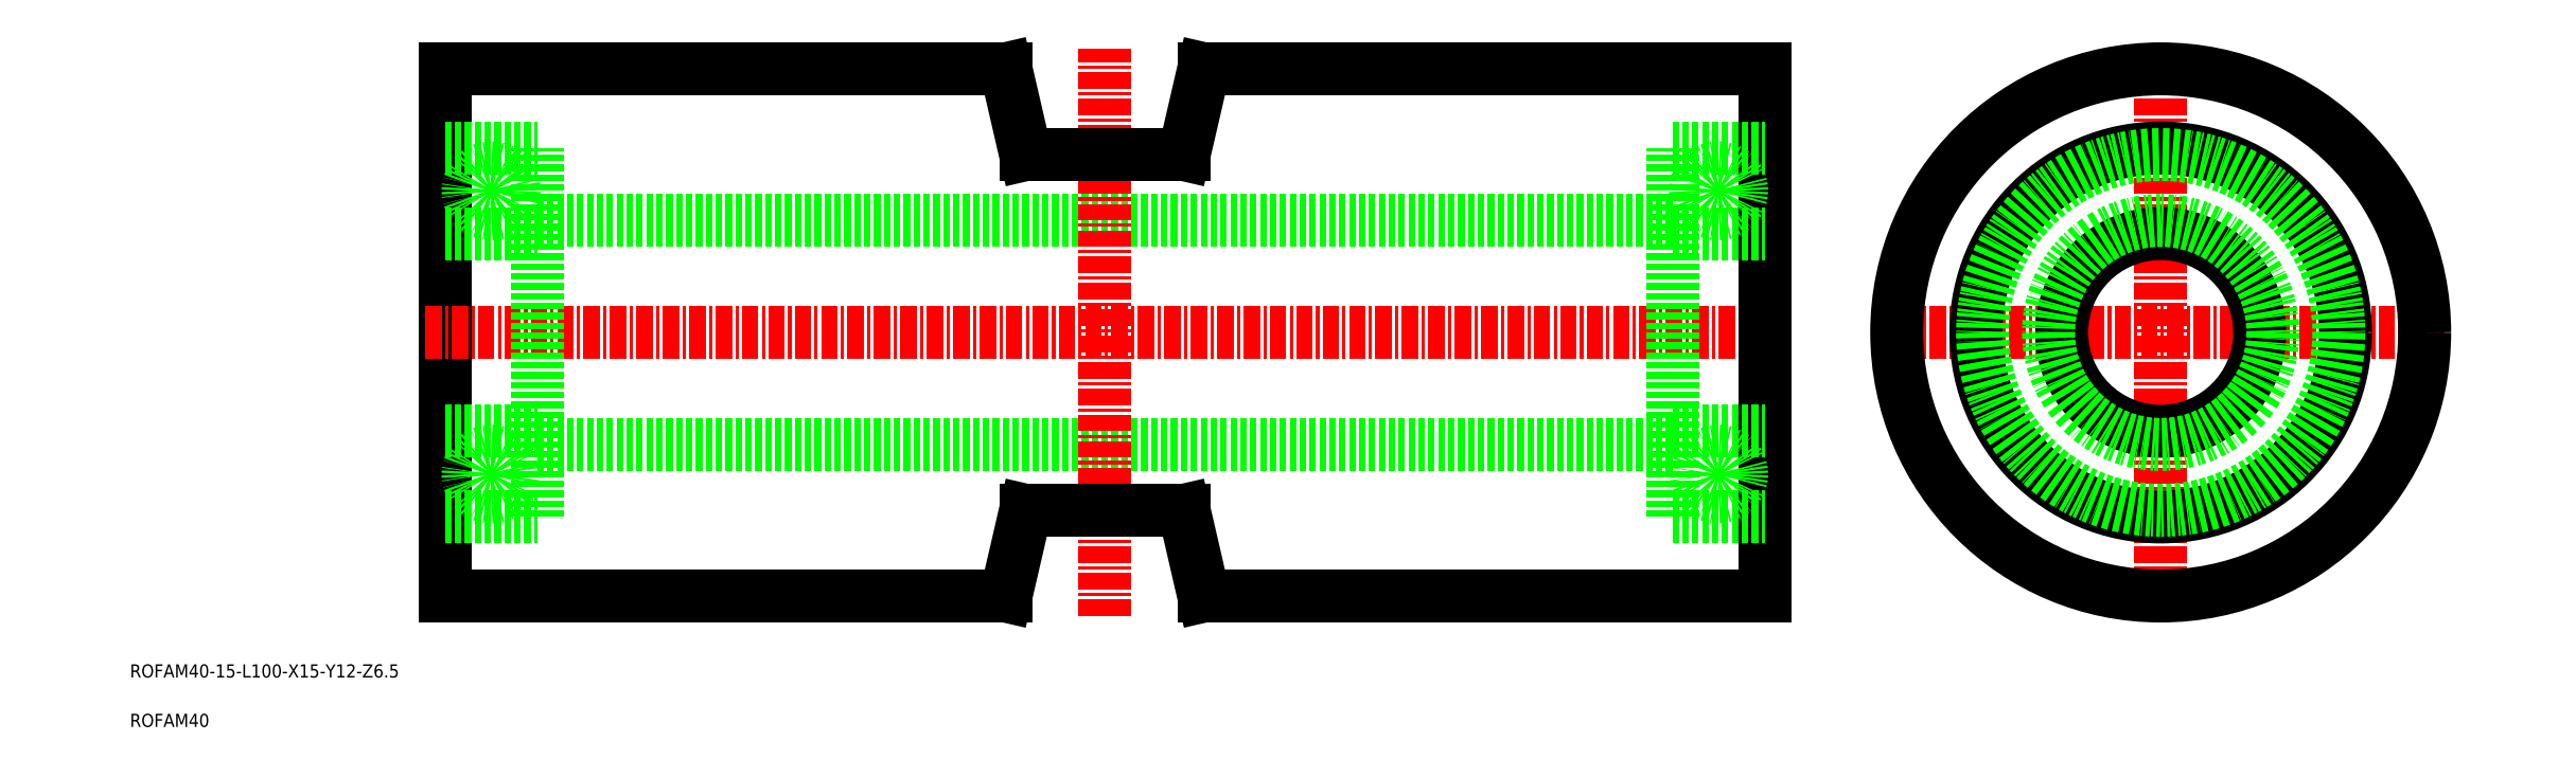
<metadata>
{"format":"dxf","ext":"dxf","renderer":"ezdxf+matplotlib","layout":"modelspace","background":"white","min_lineweight":24,"dpi":150}
</metadata>
<code>
0
SECTION
2
ENTITIES
0
TEXT
8
0
10
2.5
20
-0.3325
30
0
40
1
1
ROFAM40-15-L100-X15-Y12-Z6.5
0
TEXT
8
0
10
2.5
20
-4.083
30
0
40
1
1
ROFAM40
0
LINE
8
0
10
26.37
20
5.853
30
0
11
26.37
21
45.85
31
0
0
LINE
8
CENTER
10
24.87
20
25.85
30
0
11
127.9
21
25.85
31
0
0
LINE
8
0
10
33.37
20
34.35
30
0
11
119.4
21
34.35
31
0
0
LINE
8
CENTER
10
134.9
20
25.85
30
0
11
177.9
21
25.85
31
0
0
LINE
8
CENTER
10
156.4
20
4.353
30
0
11
156.4
21
47.35
31
0
0
LINE
8
0
10
26.37
20
45.85
30
0
11
68.87
21
45.85
31
0
0
LINE
8
0
10
126.4
20
5.853
30
0
11
126.4
21
45.85
31
0
0
LINE
8
0
10
33.37
20
11.85
30
0
11
33.37
21
39.85
31
0
0
LINE
8
0
10
119.4
20
11.85
30
0
11
119.4
21
39.85
31
0
0
LINE
8
0
10
26.37
20
39.85
30
0
11
33.37
21
39.85
31
0
0
LINE
8
0
10
119.4
20
39.85
30
0
11
126.4
21
39.85
31
0
0
CIRCLE
8
0
10
156.4
20
25.85
30
0
40
7.5
0
CIRCLE
8
0
10
156.4
20
25.85
30
0
40
8.5
0
CIRCLE
8
0
10
156.4
20
25.85
30
0
40
14
0
CIRCLE
8
0
10
156.4
20
25.85
30
0
40
20
0
LINE
8
0
10
119.4
20
11.85
30
0
11
126.4
21
11.85
31
0
0
LINE
8
0
10
26.37
20
11.85
30
0
11
33.37
21
11.85
31
0
0
LINE
8
0
10
26.37
20
5.853
30
0
11
68.87
21
5.853
31
0
0
LINE
8
0
10
33.37
20
17.35
30
0
11
119.4
21
17.35
31
0
0
LINE
8
0
10
26.37
20
33.35
30
0
11
33.37
21
33.35
31
0
0
LINE
8
0
10
119.4
20
33.35
30
0
11
126.4
21
33.35
31
0
0
LINE
8
0
10
119.4
20
18.35
30
0
11
126.4
21
18.35
31
0
0
LINE
8
0
10
26.37
20
18.35
30
0
11
33.37
21
18.35
31
0
0
CIRCLE
8
0
10
29.87
20
36.6
30
0
40
1.75
0
CIRCLE
8
0
10
29.87
20
15.1
30
0
40
1.75
0
CIRCLE
8
0
10
122.9
20
15.1
30
0
40
1.75
0
CIRCLE
8
0
10
122.9
20
36.6
30
0
40
1.75
0
LINE
8
CENTER
10
76.37
20
4.353
30
0
11
76.37
21
47.35
31
0
0
LINE
8
0
10
70.37
20
39.35
30
0
11
82.37
21
39.35
31
0
0
LINE
8
0
10
68.87
20
45.85
30
0
11
70.37
21
39.35
31
0
0
LINE
8
0
10
83.87
20
45.85
30
0
11
82.37
21
39.35
31
0
0
LINE
8
0
10
83.87
20
45.85
30
0
11
126.4
21
45.85
31
0
0
LINE
8
0
10
83.87
20
5.853
30
0
11
82.37
21
12.35
31
0
0
LINE
8
0
10
68.87
20
5.853
30
0
11
70.37
21
12.35
31
0
0
LINE
8
0
10
70.37
20
12.35
30
0
11
82.37
21
12.35
31
0
0
LINE
8
0
10
83.87
20
5.853
30
0
11
126.4
21
5.853
31
0
0
CIRCLE
8
0
10
156.4
20
25.85
30
0
40
13.5
0
ENDSEC
0
EOF

</code>
